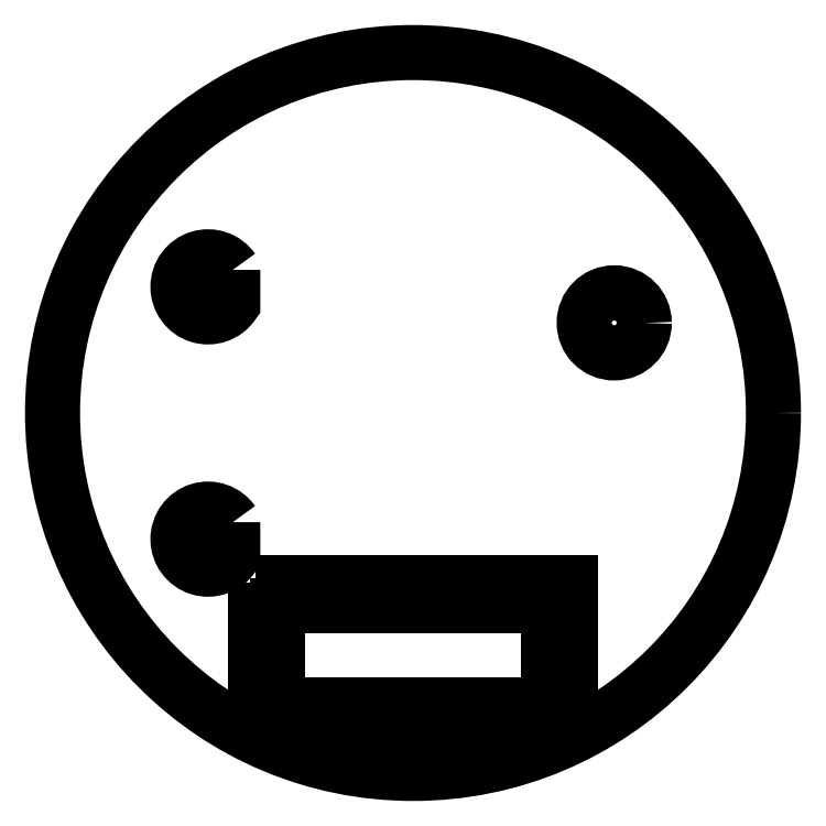
<metadata>
{"format":"dxf","ext":"dxf","renderer":"ezdxf+matplotlib","layout":"modelspace","background":"white","min_lineweight":24,"dpi":150}
</metadata>
<code>
0
SECTION
2
ENTITIES
0
LWPOLYLINE
8
0
90
4
70
1
43
0
10
4.5
20
-6.4
10
4.5
20
-9.7
10
-4.5
20
-9.7
10
-4.5
20
-6.4
0
LWPOLYLINE
8
0
90
2
70
1
43
0
10
-6
20
-3.635
10
-6
20
-4.765
42
-3.229
0
LWPOLYLINE
8
0
90
2
70
1
43
0
10
-6
20
4.765
10
-6
20
3.635
42
-3.229
0
CIRCLE
8
0
10
6.7
20
3
30
0
40
1
210
0
220
-0
230
1
0
CIRCLE
8
0
10
0
20
0
30
0
40
12
210
0
220
-0
230
1
0
LWPOLYLINE
8
0
90
4
70
1
43
0
10
-5.25
20
-5.65
10
5.25
20
-5.65
10
5.25
20
-10.45
10
-5.25
20
-10.45
0
ENDSEC
0
EOF

</code>
